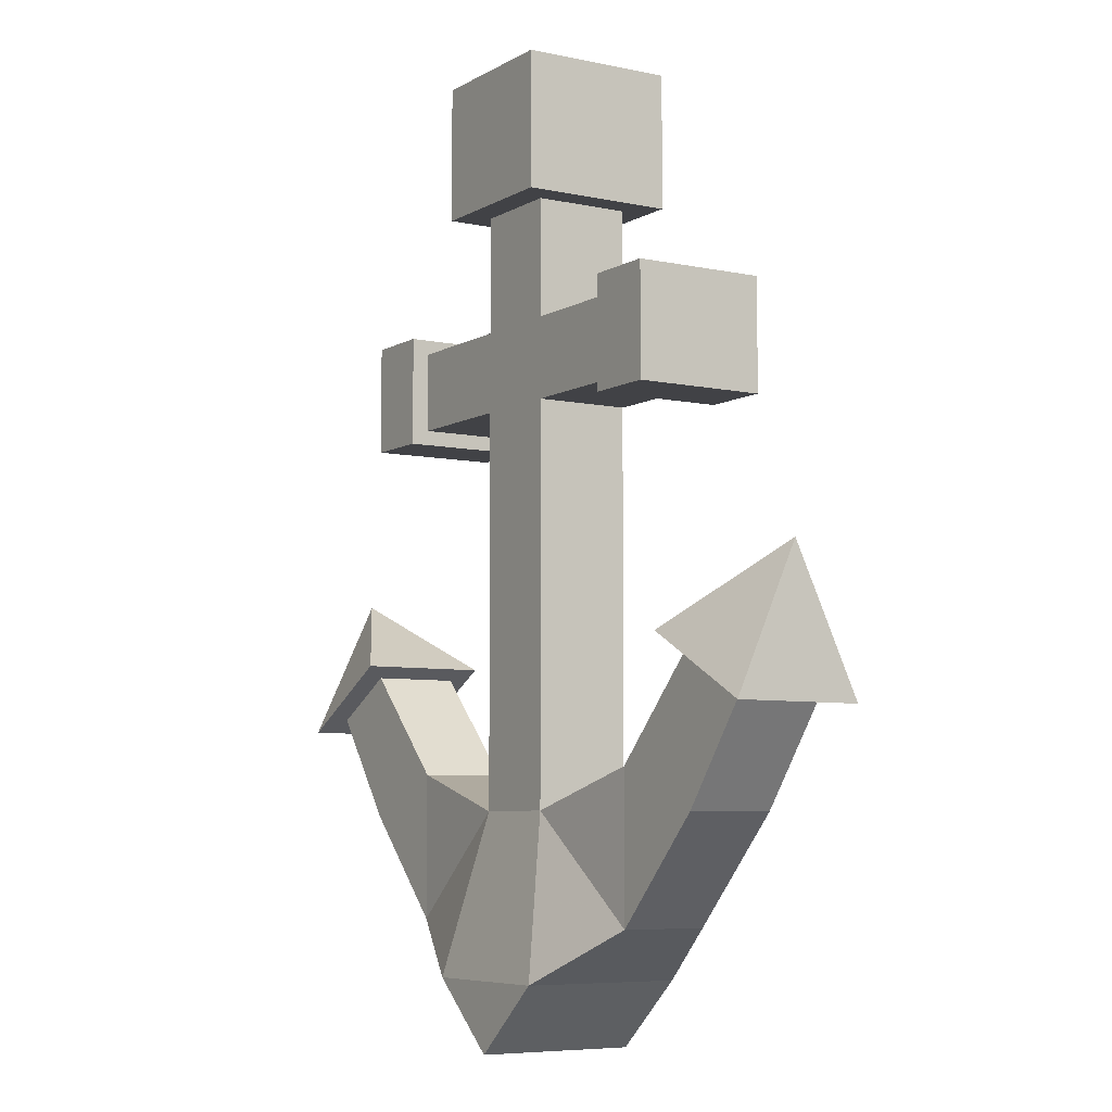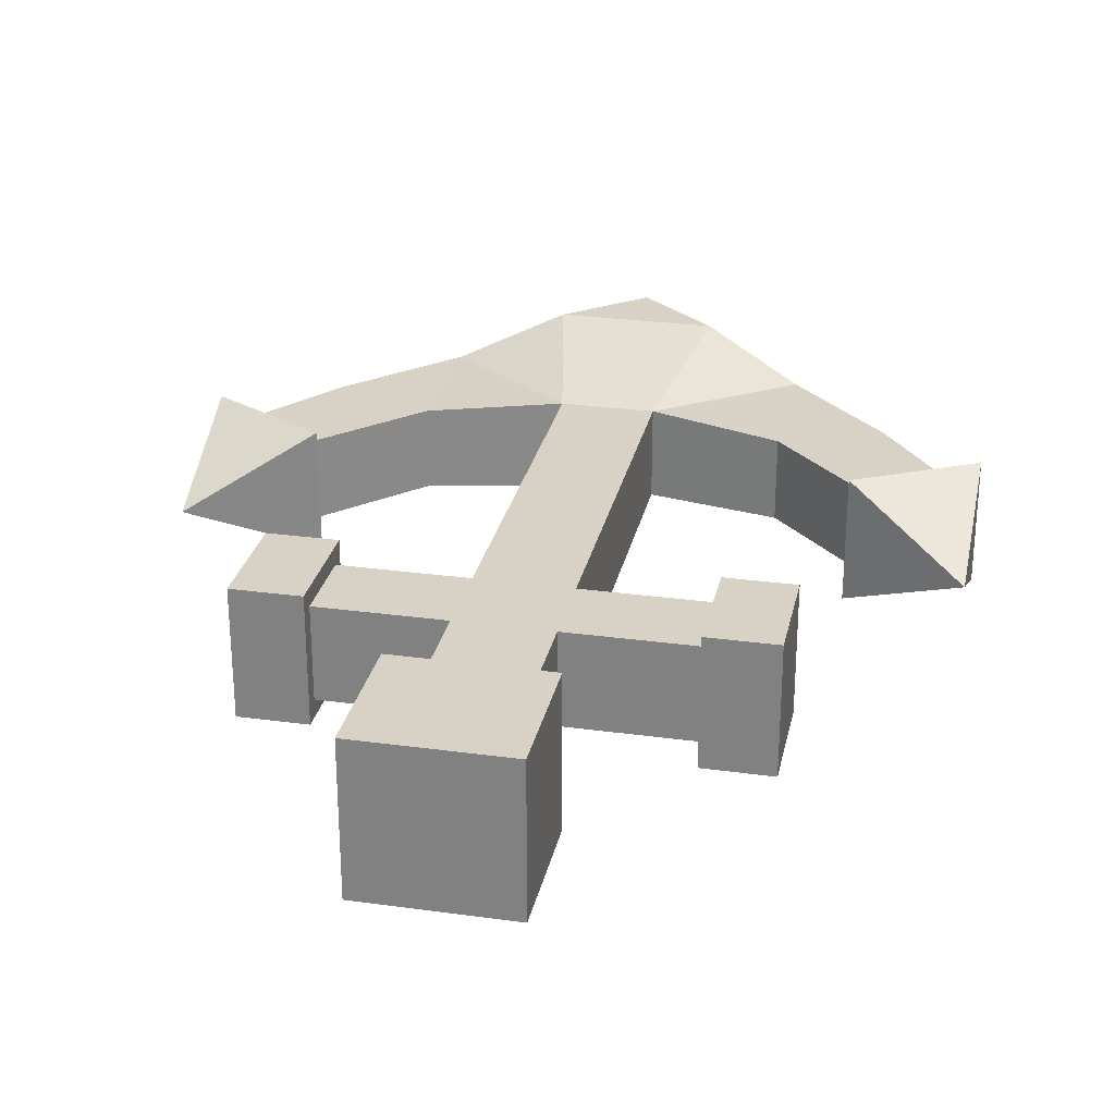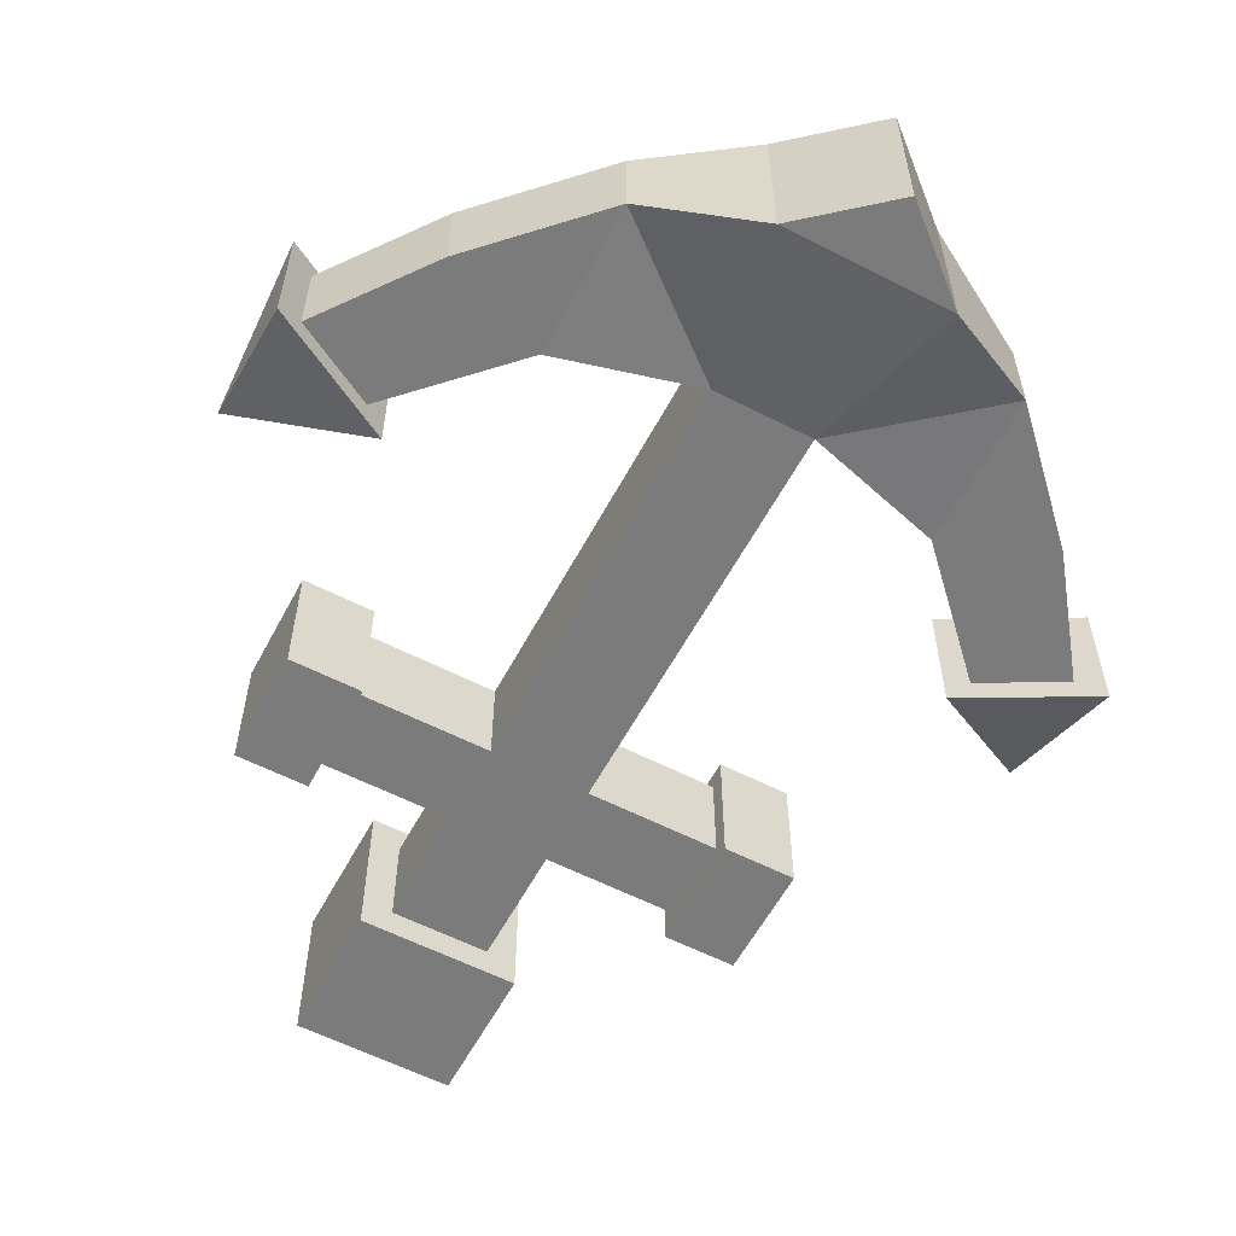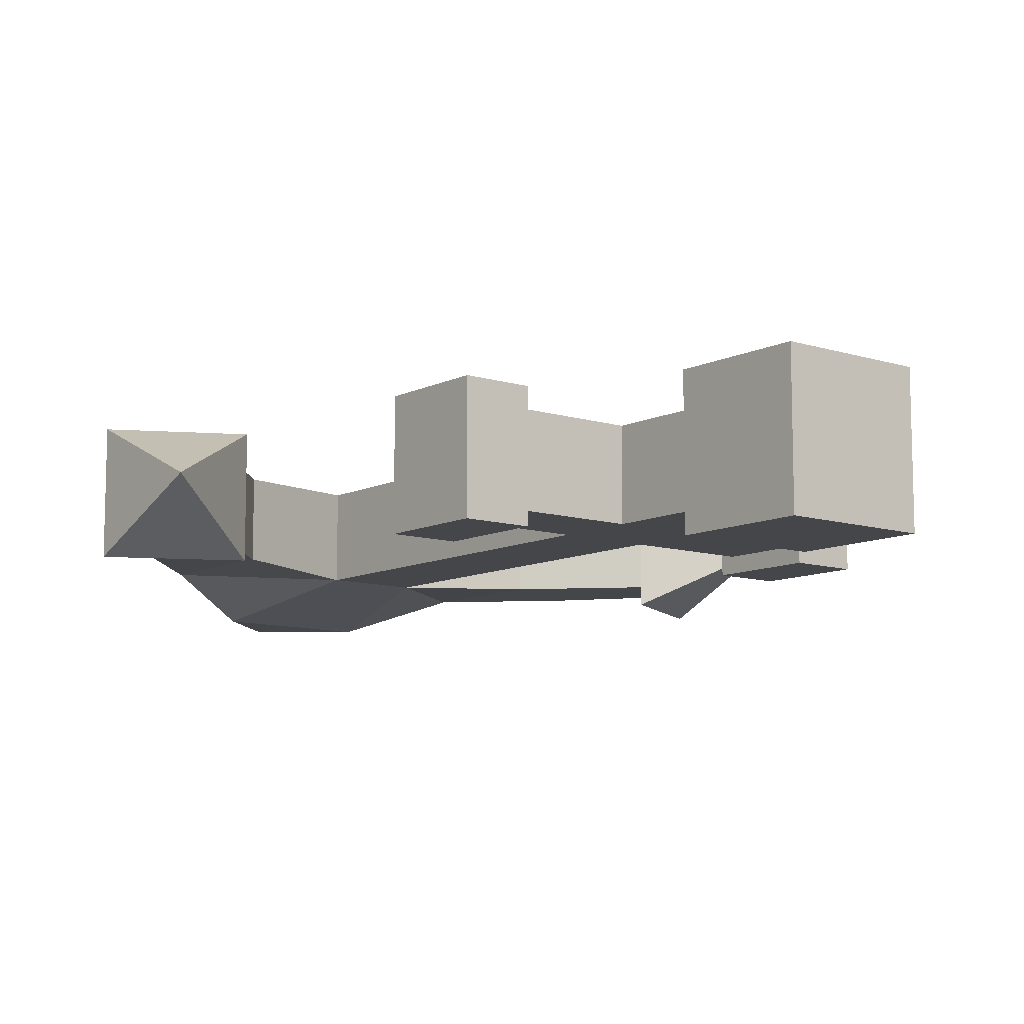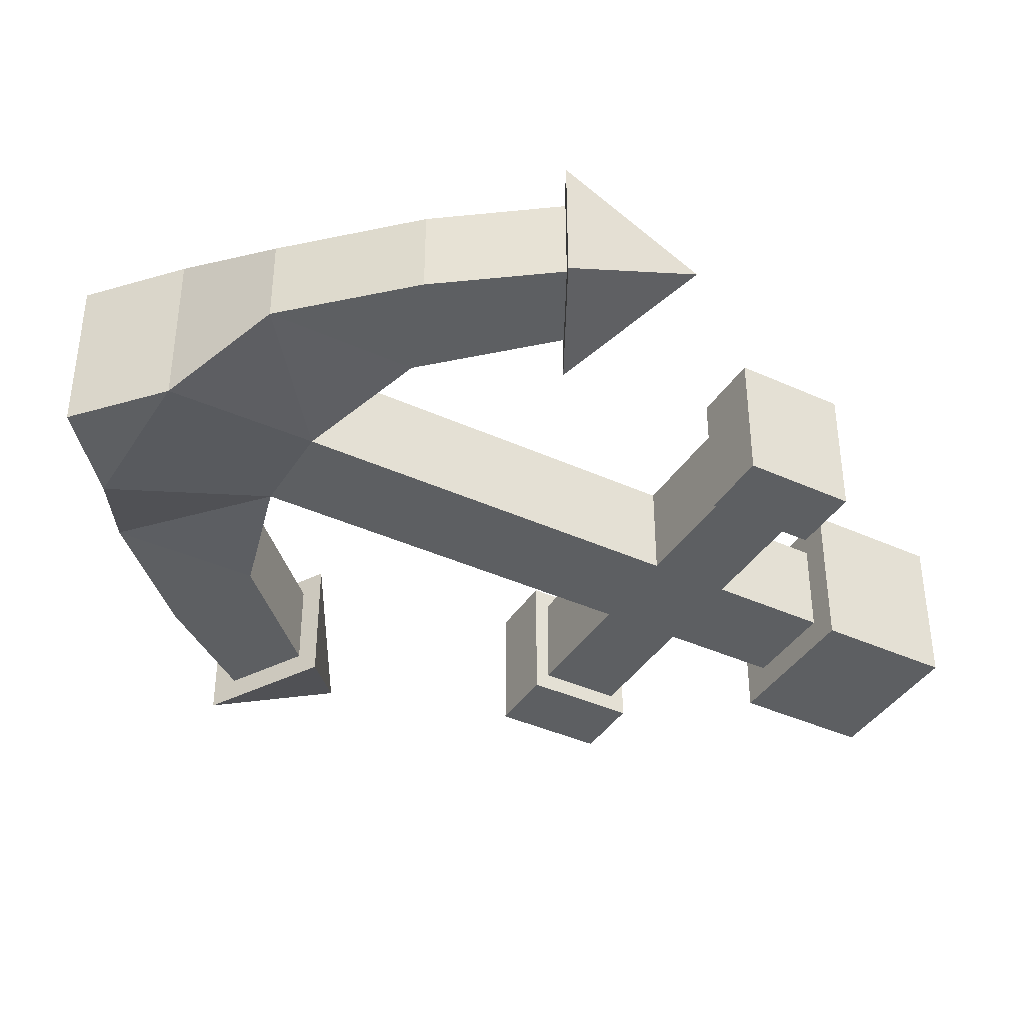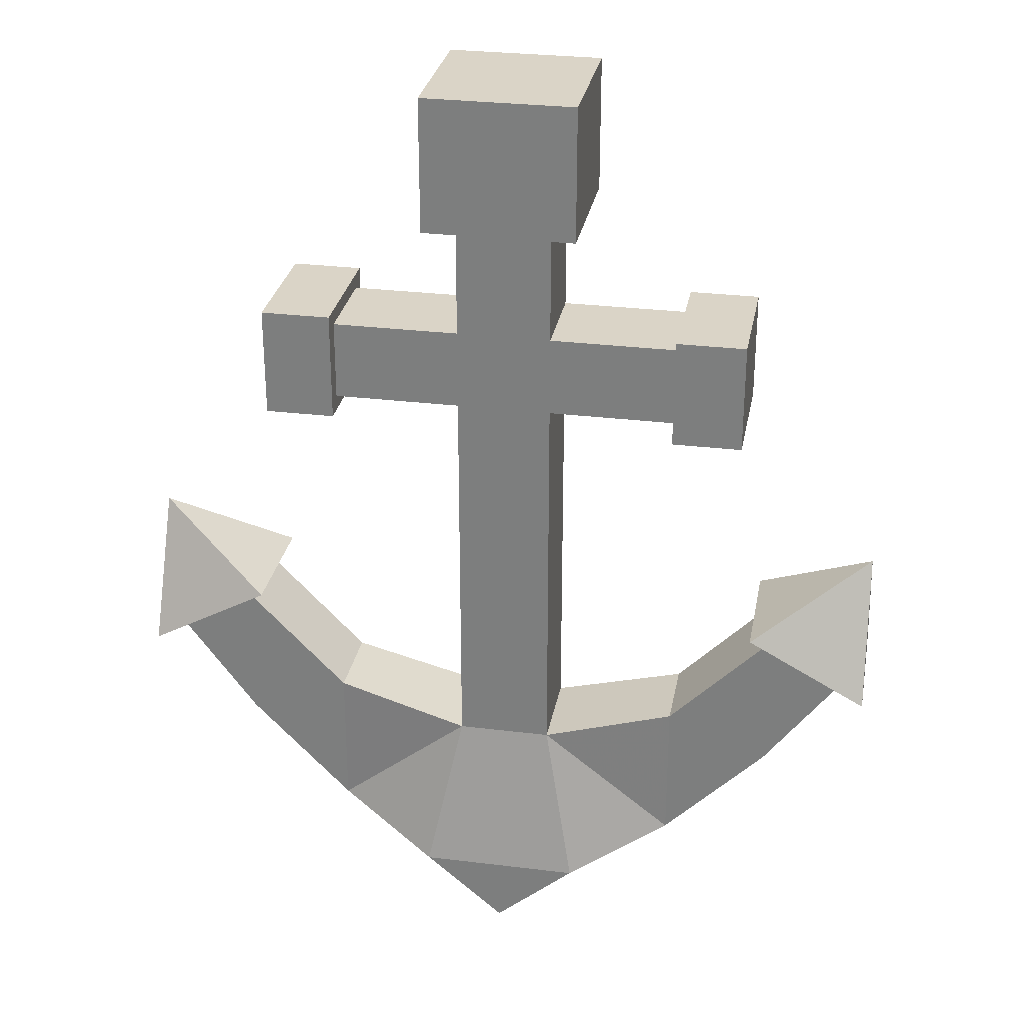
<metadata>
{"format":"obj","ext":"obj","renderer":"f3d","projection":"perspective","resolution":1024,"background":"white","views":[{"elev":-6.6,"azim":-122.2,"up":"+Y"},{"elev":27.4,"azim":-168.1,"up":"+Z"},{"elev":-58.5,"azim":-27.9,"up":"+Z"},{"elev":-9.9,"azim":141.2,"up":"+Z"},{"elev":-39.7,"azim":60.5,"up":"+Z"},{"elev":28.9,"azim":10.4,"up":"+Y"}]}
</metadata>
<code>
o Cube
v 0.207 0.3499 0.207
v -0.3499 -0.3499 -0.3499
v 0.7916 0.5183 -0.1824
v 0.7916 -0.1186 -0.1824
v 0.7916 0.5183 0.191
v 0.7916 -0.1186 0.191
v 1.239 0.976 -0.1824
v 1.239 0.3391 -0.1824
v 1.239 0.976 0.191
v 1.239 0.3391 0.191
v 1.576 0.792 -0.1824
v 1.576 0.792 0.191
v 1.68 0.7354 -0.2831
v 1.152 1.024 -0.2831
v 1.239 0.976 0.2747
v 1.576 0.792 0.2747
v 1.68 0.7354 0.2747
v 1.152 1.024 0.2747
v 1.67 1.346 -0.004228
v 0.763 2.005 -0.2837
v 0.763 2.005 0.2837
v 0.763 2.486 -0.2837
v 0.763 2.486 0.2837
v 0.3325 2.932 0.3325
v -0.3325 2.932 -0.3325
v 0.763 2.07 -0.207
v 0.763 2.07 0.207
v 0.763 2.421 -0.207
v 0.763 2.421 0.207
v 1.067 2.005 -0.2837
v 1.067 2.005 0.2837
v 1.067 2.486 -0.2837
v 1.067 2.486 0.2837
v 0.207 2.932 0.207
v 0.207 2.932 -0.207
v -0.207 2.932 -0.207
v 0.3325 3.523 -0.3325
v -0.3325 2.932 0.3325
v -0.207 0.3499 -0.207
v -0.207 0.3499 0.207
v -0.3499 -0.3499 0.3499
v 0.207 0.3499 -0.207
v 0.3499 -0.3499 -0.3499
v 0.3499 -0.3499 0.3499
v -0.7916 0.5183 -0.1824
v -0.7916 -0.1186 -0.1824
v -0.7916 0.5183 0.191
v -0.7916 -0.1186 0.191
v -1.239 0.976 -0.1824
v -1.239 0.3391 -0.1824
v -1.239 0.976 0.191
v -1.239 0.3391 0.191
v -1.576 0.792 -0.1824
v -1.576 0.792 0.191
v -1.68 0.7354 -0.2831
v -1.152 1.024 -0.2831
v -1.239 0.976 0.2747
v -1.576 0.792 0.2747
v -1.68 0.7354 0.2747
v -1.152 1.024 0.2747
v -1.67 1.346 -0.004228
v -0.207 2.07 0.207
v 0.207 2.07 0.207
v -0.207 2.07 -0.207
v 0.207 2.07 -0.207
v -0.207 2.421 0.207
v 0.207 2.421 0.207
v -0.207 2.421 -0.207
v 0.207 2.421 -0.207
v -0.763 2.005 -0.2837
v -0.763 2.005 0.2837
v -0.763 2.486 -0.2837
v -0.763 2.486 0.2837
v 0.3325 2.932 -0.3325
v -0.763 2.07 -0.207
v -0.763 2.07 0.207
v -0.763 2.421 -0.207
v -0.763 2.421 0.207
v -1.067 2.005 -0.2837
v -1.067 2.005 0.2837
v -1.067 2.486 -0.2837
v -1.067 2.486 0.2837
v -0.207 2.932 0.207
v 0.3325 3.523 0.3325
v -0.3325 3.523 -0.3325
v -0.3325 3.523 0.3325
v 0 -0.6482 -0.3499
v 0 -0.6482 0.3499
f 1 62 40
f 1 40 41
f 87 41 2
f 1 6 5
f 39 42 43
f 4 10 6
f 42 4 43
f 1 3 42
f 44 4 6
f 5 10 9
f 5 7 3
f 3 8 4
f 8 7 11
f 8 12 10
f 9 10 12
f 13 19 17
f 18 19 14
f 19 15 16
f 11 7 14
f 12 15 9
f 14 19 13
f 42 63 1
f 66 36 68
f 63 29 67
f 22 30 20
f 65 27 63
f 69 26 65
f 67 28 69
f 38 85 25
f 67 83 66
f 68 35 69
f 69 34 67
f 21 26 20
f 22 29 23
f 20 28 22
f 21 29 27
f 30 33 31
f 20 31 21
f 21 33 23
f 23 32 22
f 38 34 24
f 24 35 74
f 25 83 38
f 74 36 25
f 85 84 37
f 24 86 38
f 25 37 74
f 74 84 24
f 44 87 43
f 40 48 41
f 52 46 48
f 46 39 2
f 45 40 39
f 41 46 2
f 47 52 48
f 49 47 45
f 50 45 46
f 50 53 49
f 54 50 52
f 51 54 52
f 55 59 61
f 60 56 61
f 58 57 61
f 53 55 56
f 57 54 51
f 56 55 61
f 68 65 64
f 62 39 40
f 64 42 39
f 78 62 66
f 67 62 63
f 79 72 70
f 76 64 62
f 75 68 64
f 77 66 68
f 75 71 70
f 78 72 73
f 77 70 72
f 71 78 73
f 82 79 80
f 80 70 71
f 82 71 73
f 81 73 72
f 1 63 62
f 88 44 41
f 44 1 41
f 87 88 41
f 1 44 6
f 87 2 43
f 2 39 43
f 4 8 10
f 42 3 4
f 1 5 3
f 44 43 4
f 5 6 10
f 5 9 7
f 3 7 8
f 8 11 12
f 16 17 19
f 19 18 15
f 9 15 18
f 13 17 11
f 17 16 12
f 11 17 12
f 7 9 18
f 7 18 14
f 13 11 14
f 12 16 15
f 42 65 63
f 66 83 36
f 63 27 29
f 22 32 30
f 65 26 27
f 69 28 26
f 67 29 28
f 38 86 85
f 67 34 83
f 68 36 35
f 69 35 34
f 21 27 26
f 22 28 29
f 20 26 28
f 21 23 29
f 30 32 33
f 20 30 31
f 21 31 33
f 23 33 32
f 38 83 34
f 24 34 35
f 25 36 83
f 74 35 36
f 85 86 84
f 24 84 86
f 25 85 37
f 74 37 84
f 44 88 87
f 40 47 48
f 52 50 46
f 46 45 39
f 45 47 40
f 41 48 46
f 47 51 52
f 49 51 47
f 50 49 45
f 54 53 50
f 61 59 58
f 57 60 61
f 57 51 60
f 51 49 60
f 58 59 54
f 59 55 53
f 54 59 53
f 56 60 49
f 56 49 53
f 57 58 54
f 68 69 65
f 62 64 39
f 64 65 42
f 78 76 62
f 67 66 62
f 79 81 72
f 76 75 64
f 75 77 68
f 77 78 66
f 75 76 71
f 78 77 72
f 77 75 70
f 71 76 78
f 82 81 79
f 80 79 70
f 82 80 71
f 81 82 73

</code>
